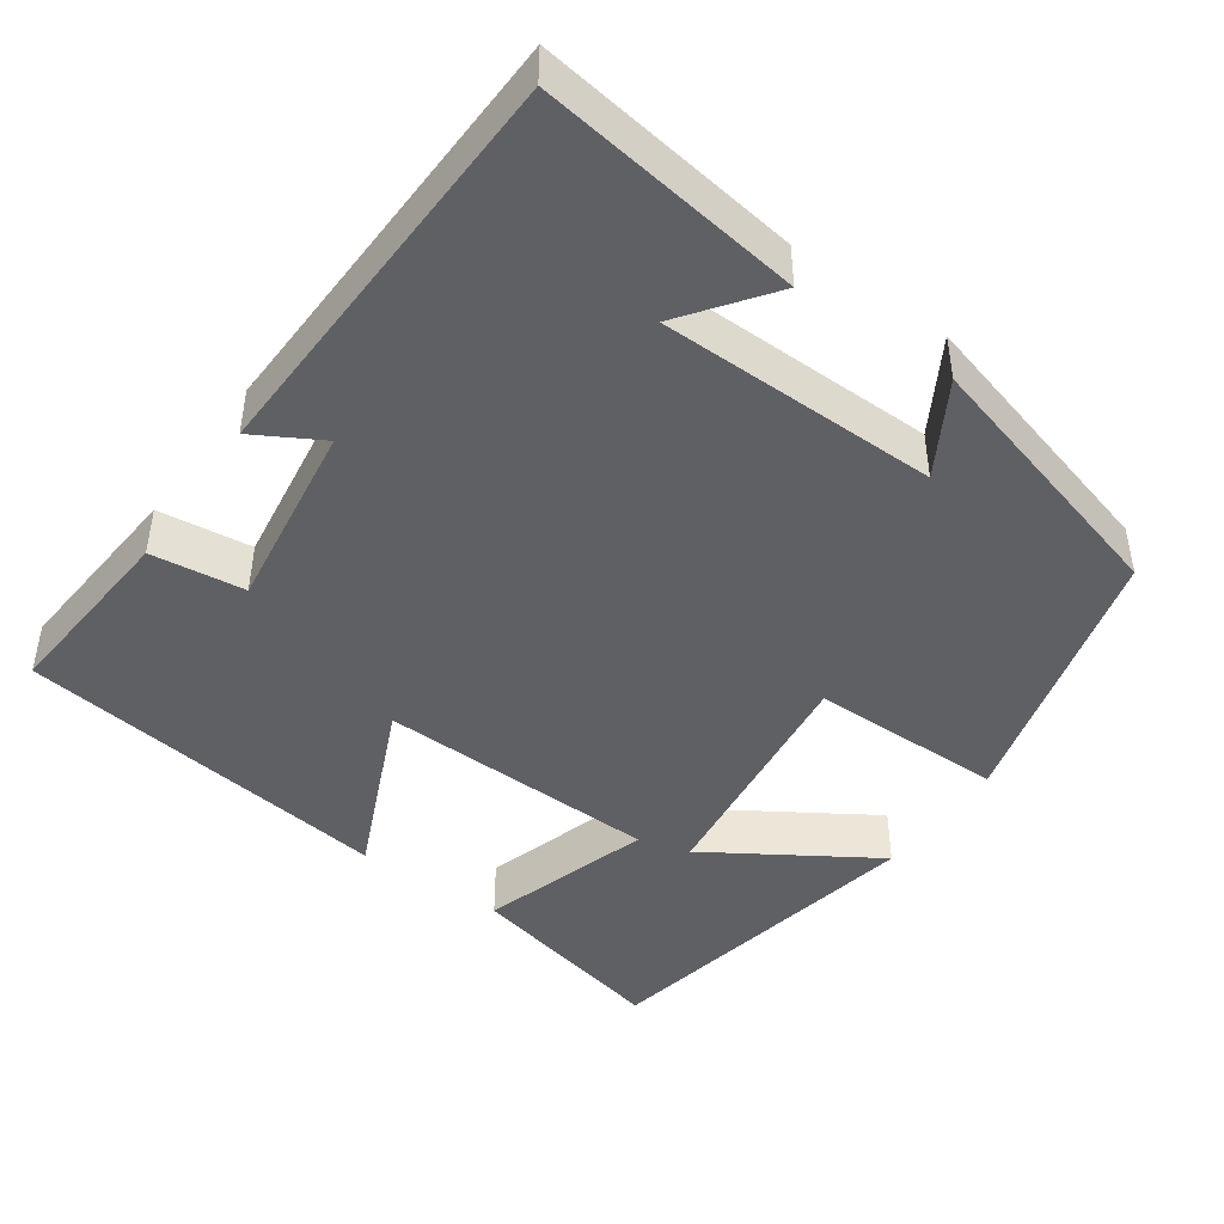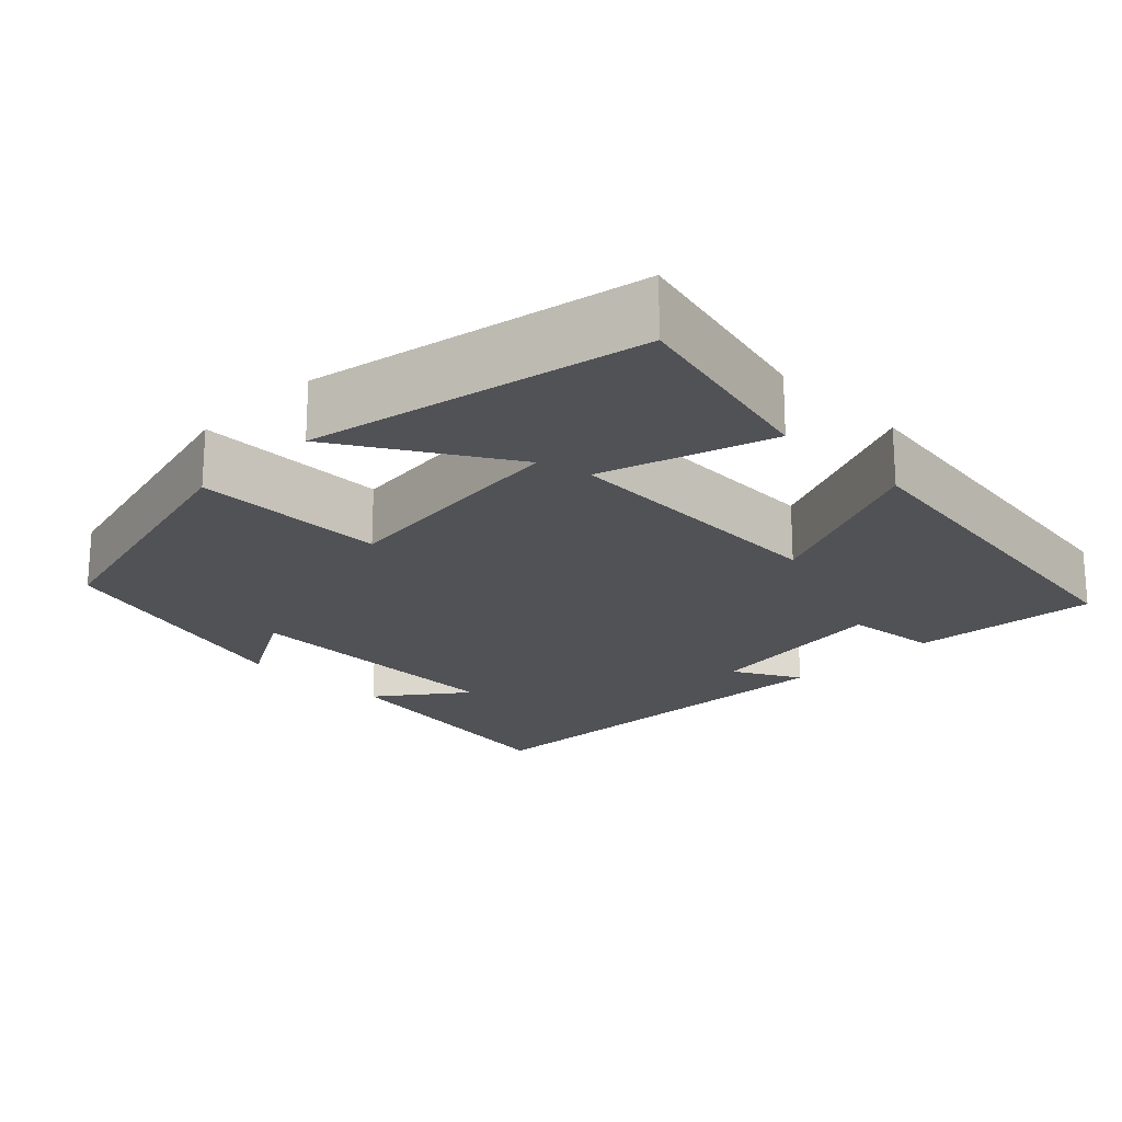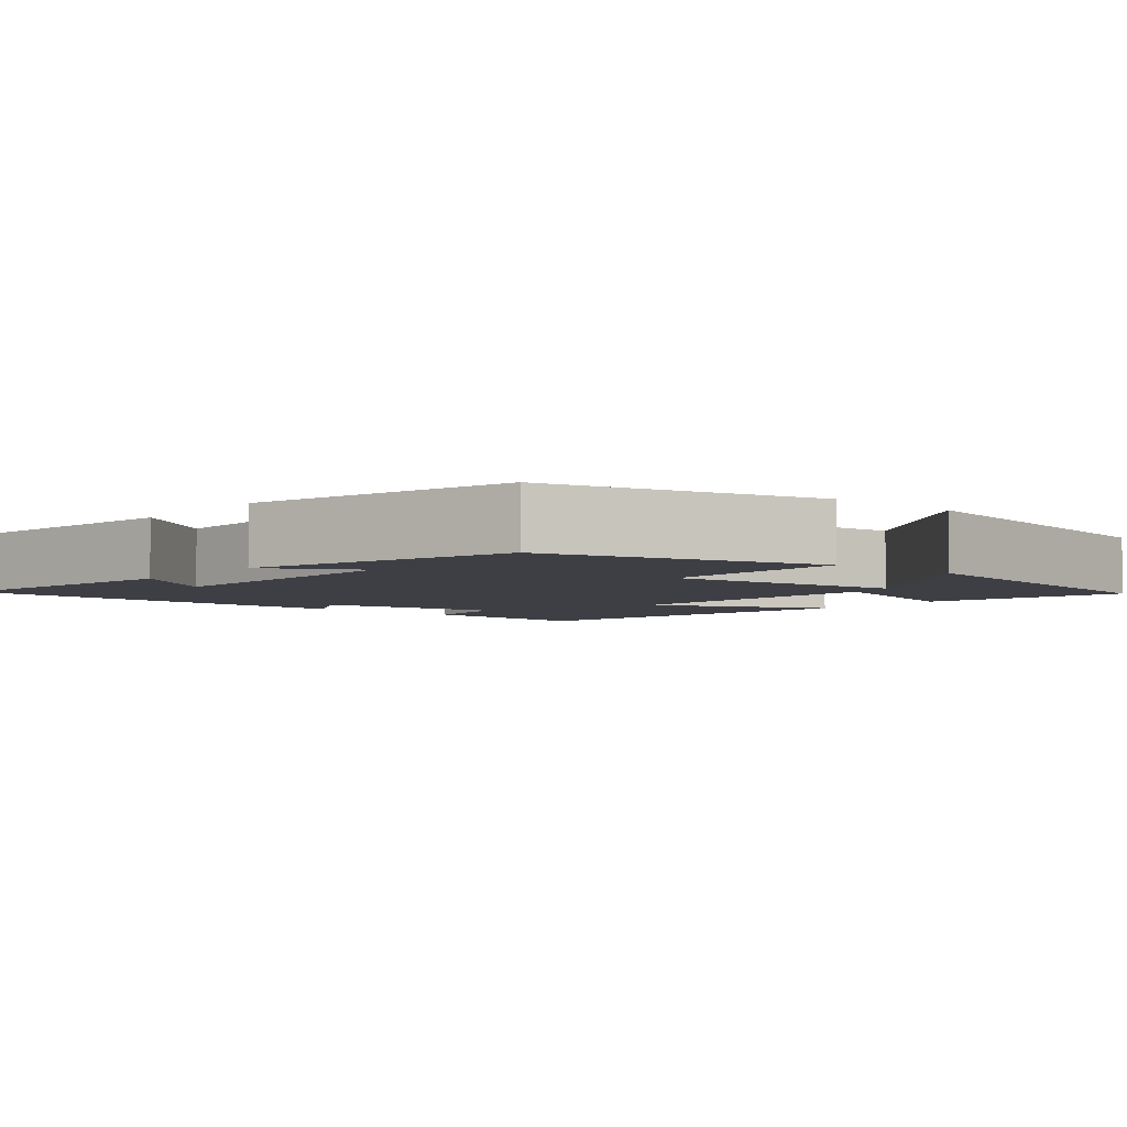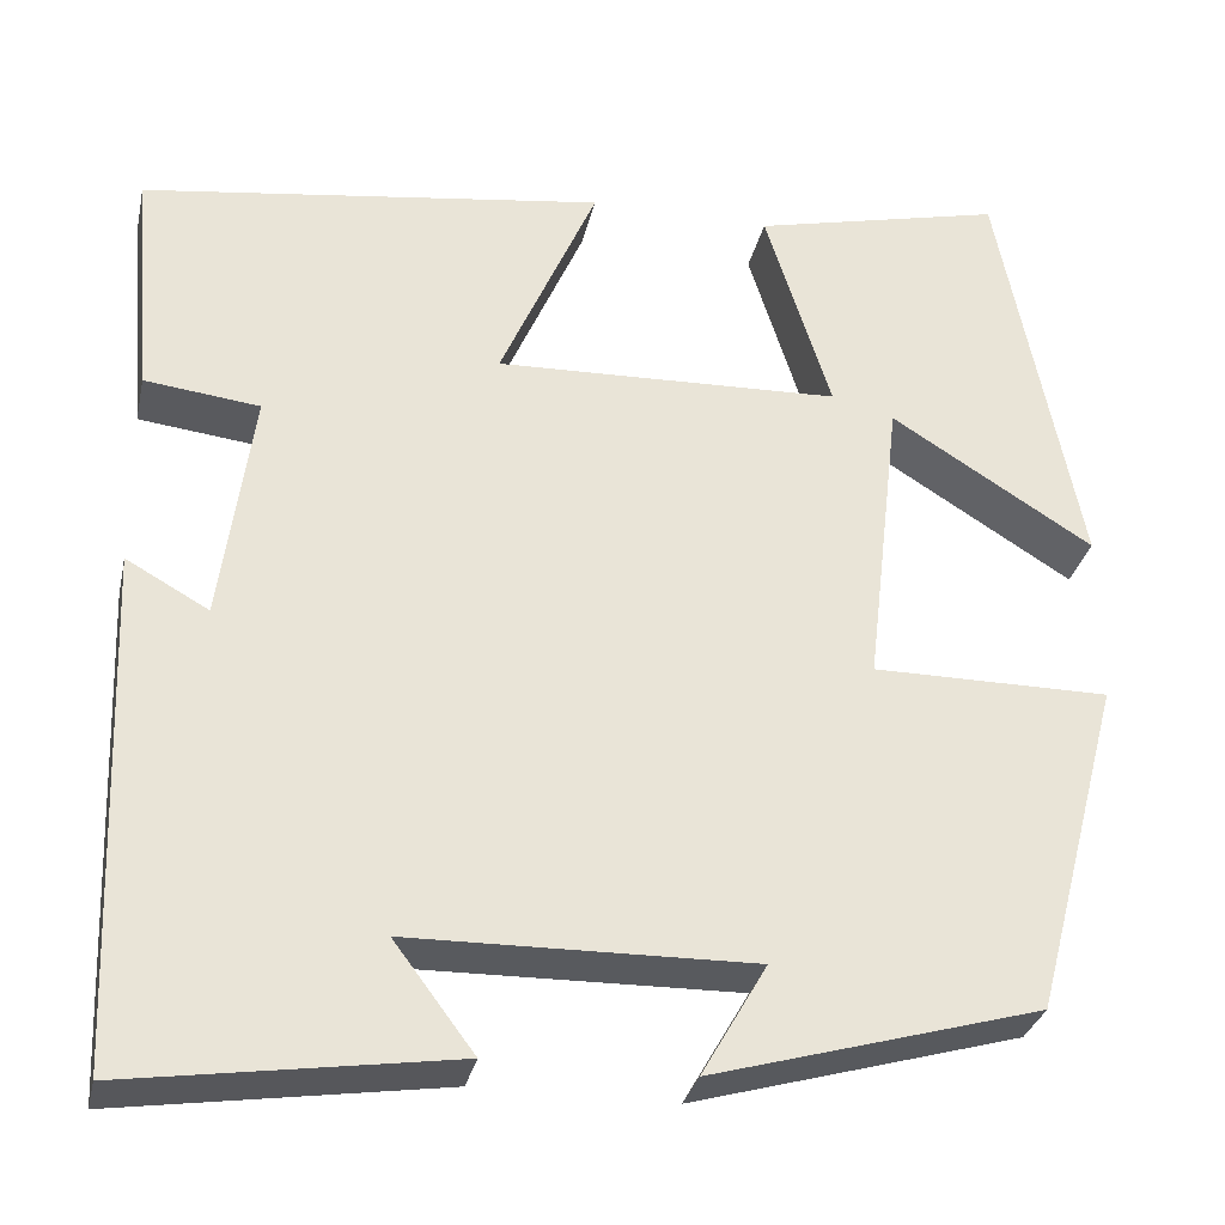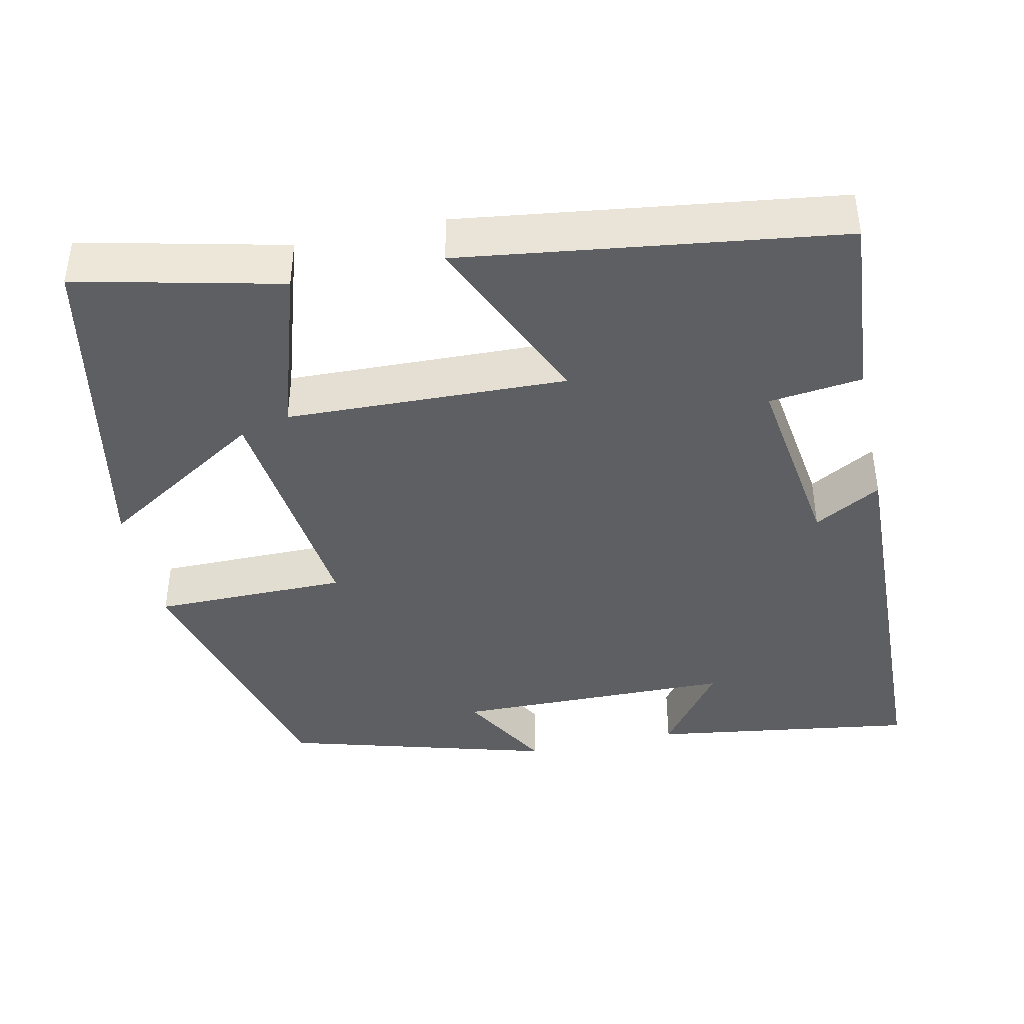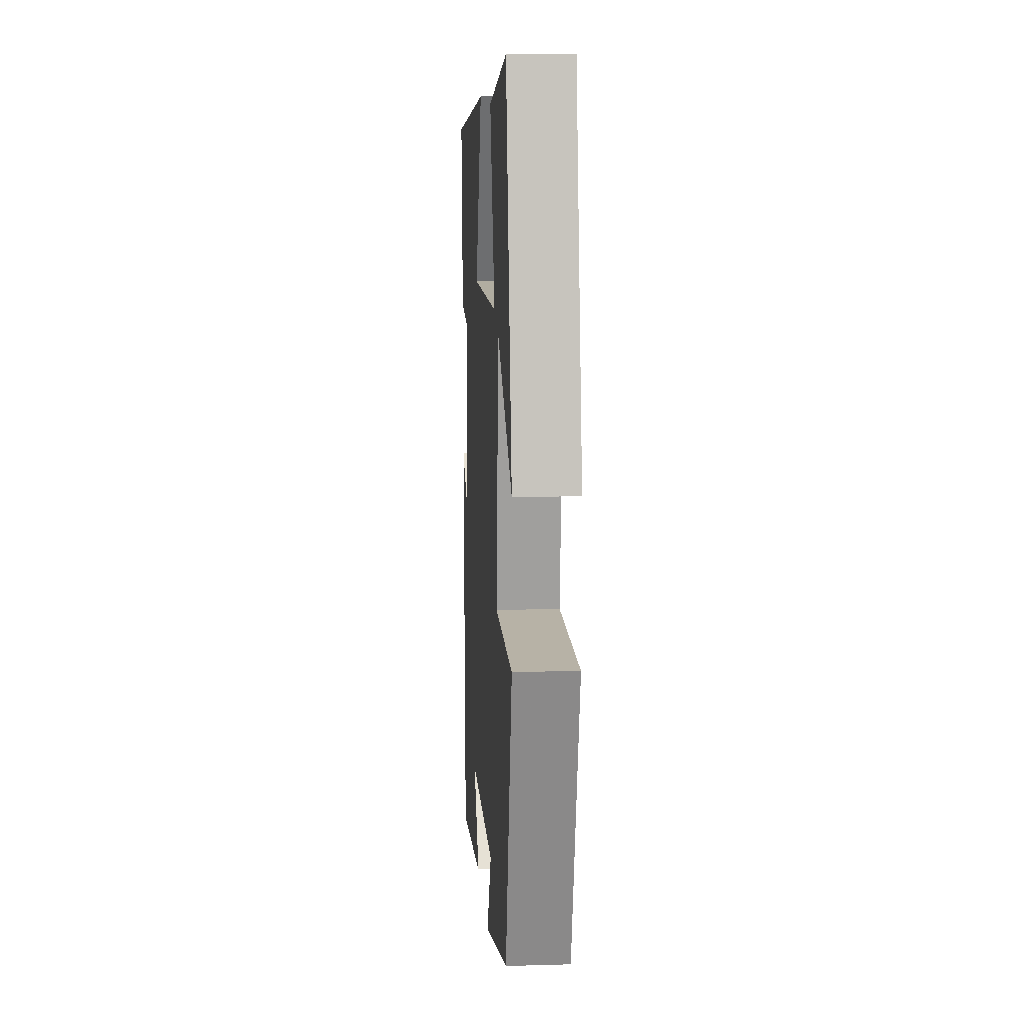
<metadata>
{"format":"obj","ext":"obj","renderer":"f3d","projection":"perspective","resolution":1024,"background":"white","views":[{"elev":-45.1,"azim":145.1,"up":"+Y"},{"elev":-20.7,"azim":-45.2,"up":"+Y"},{"elev":-4.5,"azim":-130.2,"up":"+Y"},{"elev":-30.8,"azim":167.7,"up":"+Z"},{"elev":-41.7,"azim":12.3,"up":"+Y"},{"elev":12.3,"azim":-93.9,"up":"+Z"}]}
</metadata>
<code>
v -0.407 0.07 -0.403
v -0.5 0.07 -0.048
v -0.252 0.07 -0.048
v -0.288 0.07 0.264
v -0.5 0.07 0.132
v -0.415 0.07 0.561
v -0.153 0.07 0.5
v -0.222 0.07 0.282
v 0.138 0.07 0.27
v 0.037 0.07 0.5
v 0.52 0.07 0.434
v 0.5 0.07 0.194
v 0.38 0.07 0.18
v 0.414 0.07 -0.064
v 0.5 0.07 -0.016
v 0.481 0.07 -0.55
v 0.142 0.07 -0.5
v 0.226 0.07 -0.388
v -0.132 0.07 -0.382
v -0.064 0.07 -0.5
v -0.407 0 -0.403
v -0.5 0 -0.048
v -0.252 0 -0.048
v -0.288 0 0.264
v -0.5 0 0.132
v -0.415 0 0.561
v -0.153 0 0.5
v -0.222 0 0.282
v 0.138 0 0.27
v 0.037 0 0.5
v 0.52 0 0.434
v 0.5 0 0.194
v 0.38 0 0.18
v 0.414 0 -0.064
v 0.5 0 -0.016
v 0.481 0 -0.55
v 0.142 0 -0.5
v 0.226 0 -0.388
v -0.132 0 -0.382
v -0.064 0 -0.5
f 19 20 1 2
f 18 19 2 3
f 16 17 18
f 14 15 16 18
f 18 3 4
f 14 18 4
f 13 14 4
f 11 12 13
f 10 11 13
f 9 10 13
f 8 9 13 4
f 7 8 4
f 4 5 6 7
f 22 21 40 39
f 23 22 39 38
f 38 37 36
f 38 36 35 34
f 24 23 38
f 24 38 34
f 24 34 33
f 33 32 31
f 33 31 30
f 33 30 29
f 24 33 29 28
f 24 28 27
f 27 26 25 24
f 1 21 22 2
f 2 22 23 3
f 3 23 24 4
f 4 24 25 5
f 5 25 26 6
f 6 26 27 7
f 7 27 28 8
f 8 28 29 9
f 9 29 30 10
f 10 30 31 11
f 11 31 32 12
f 12 32 33 13
f 13 33 34 14
f 14 34 35 15
f 15 35 36 16
f 16 36 37 17
f 17 37 38 18
f 18 38 39 19
f 19 39 40 20
f 20 40 21 1

</code>
